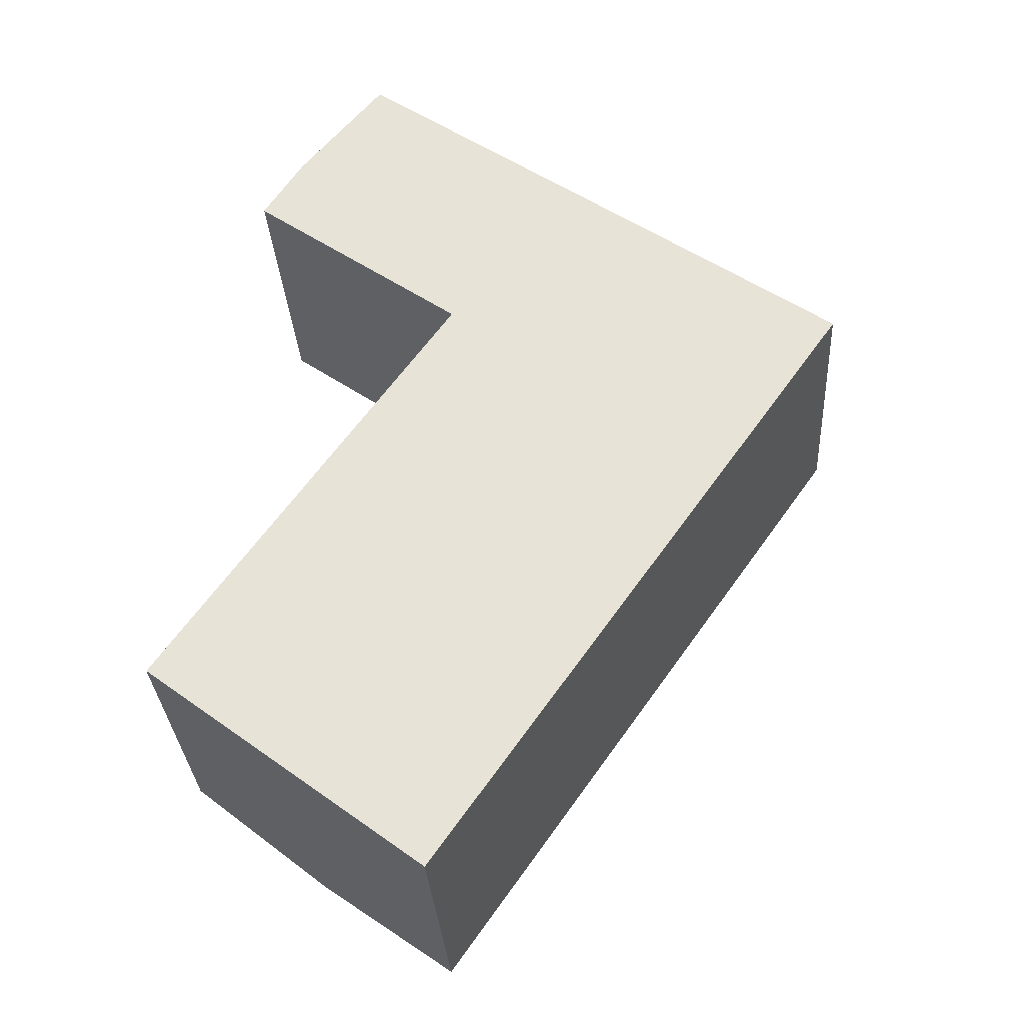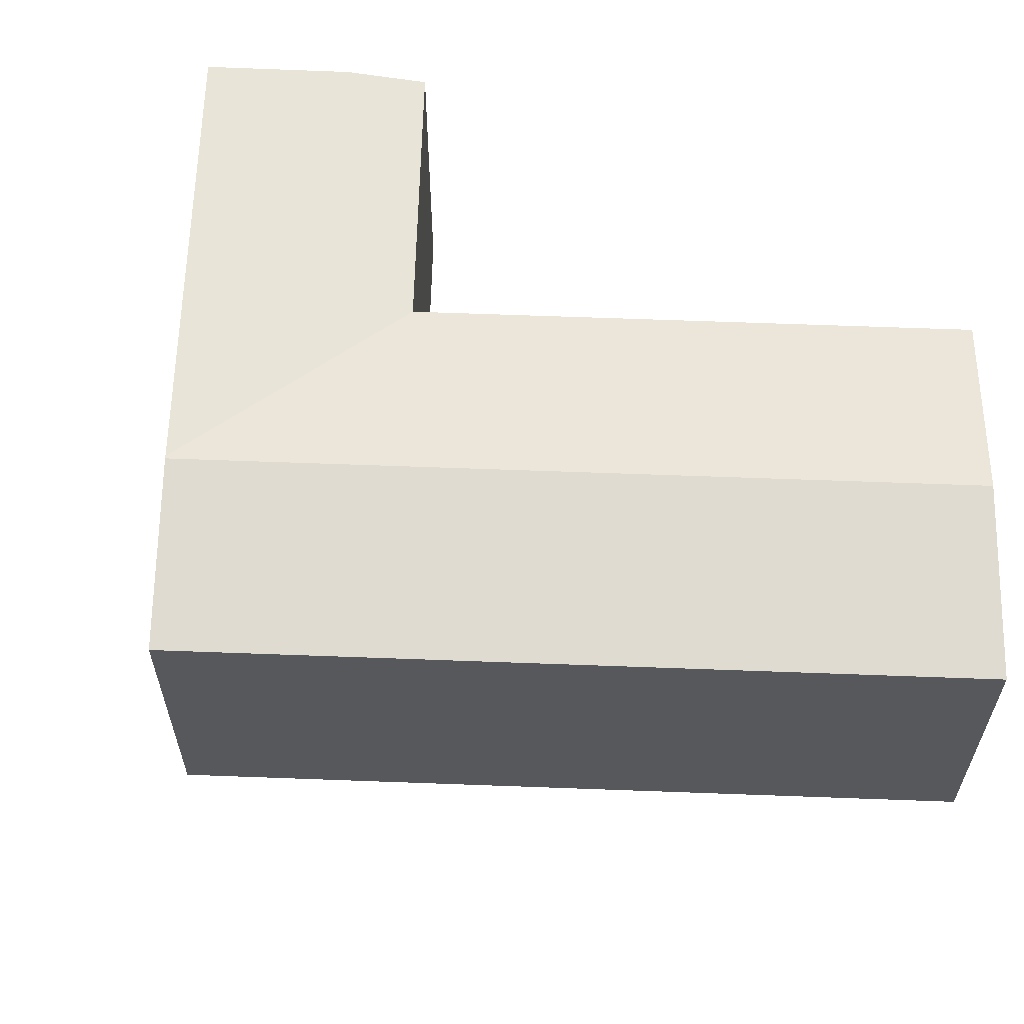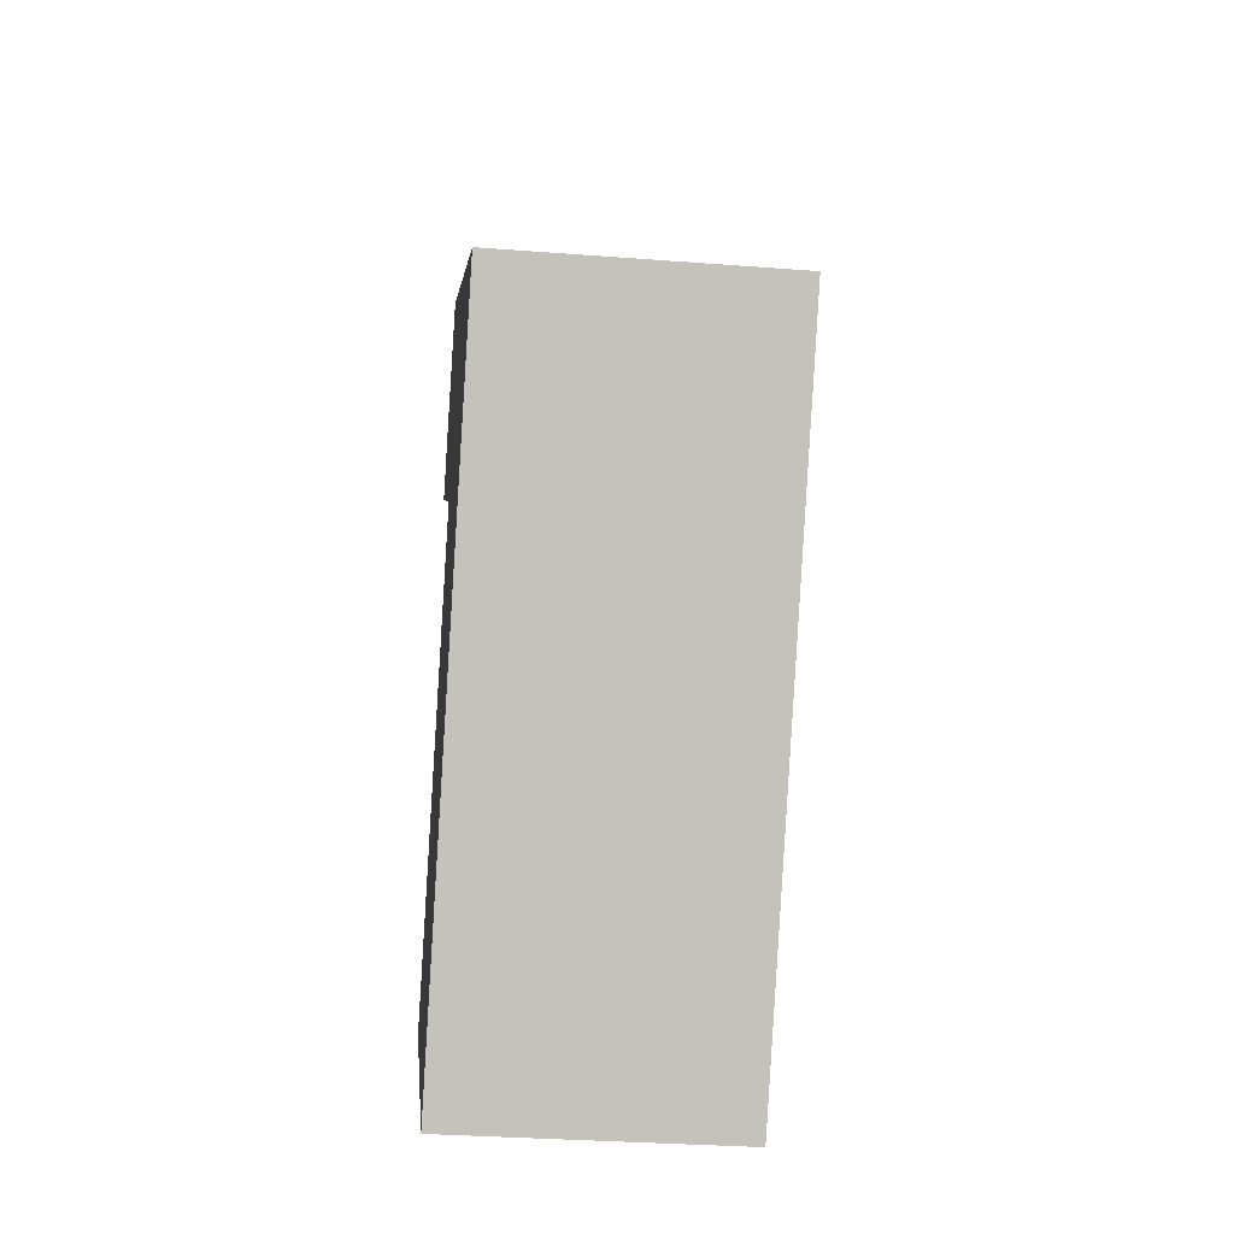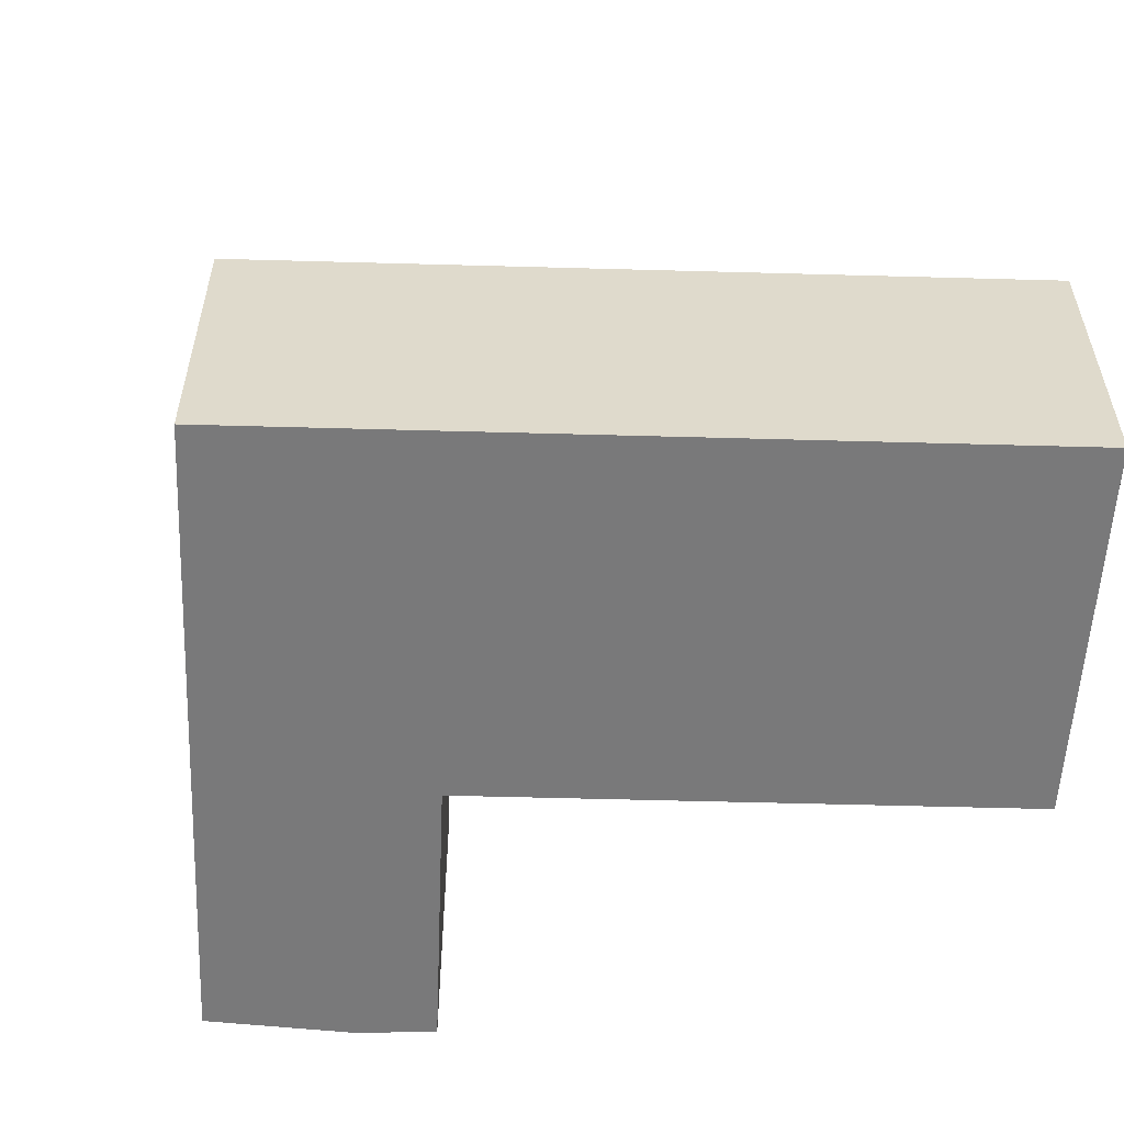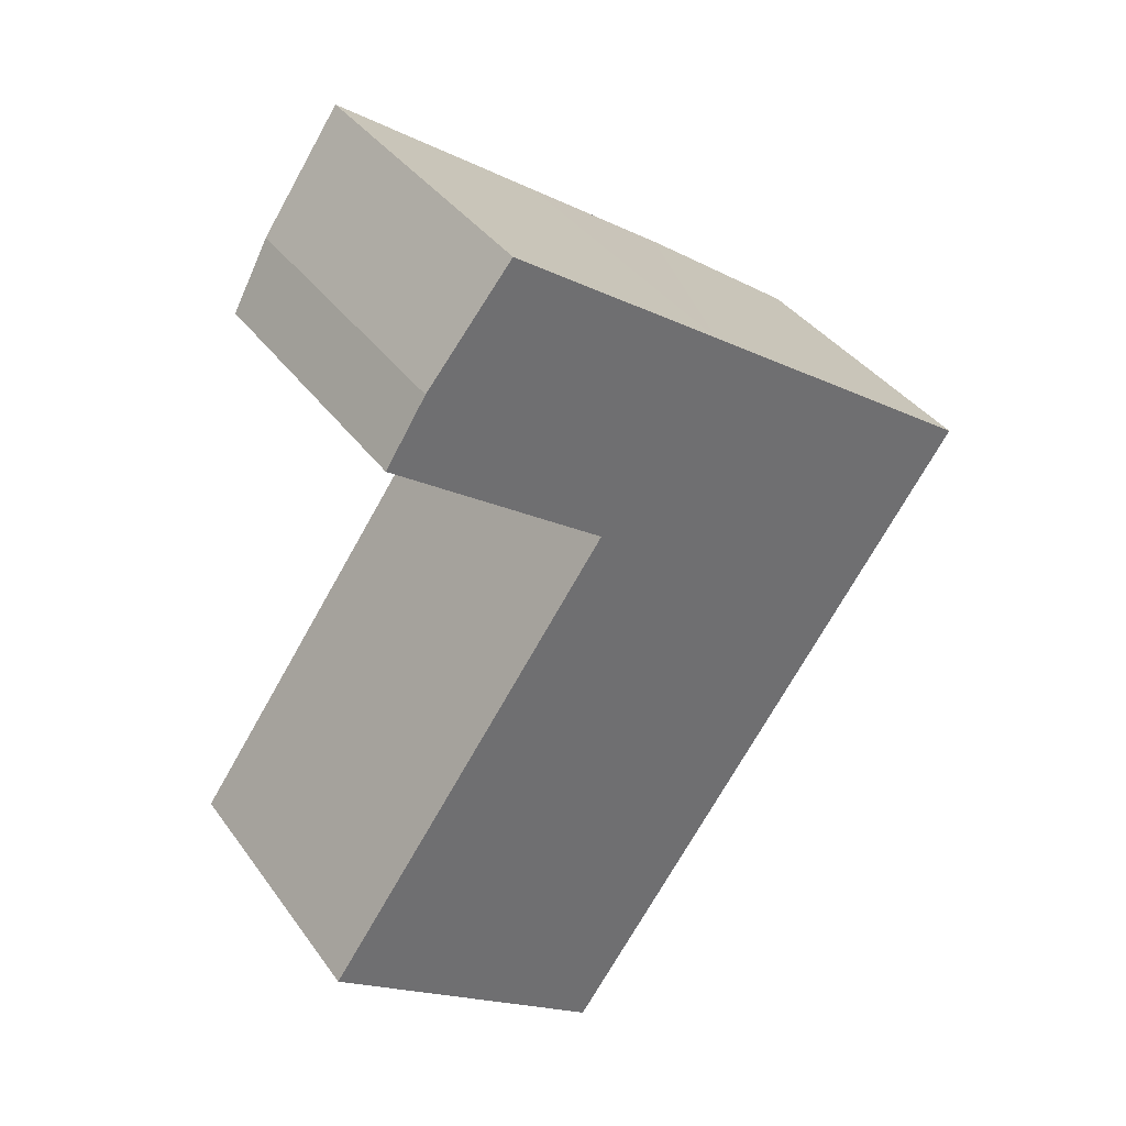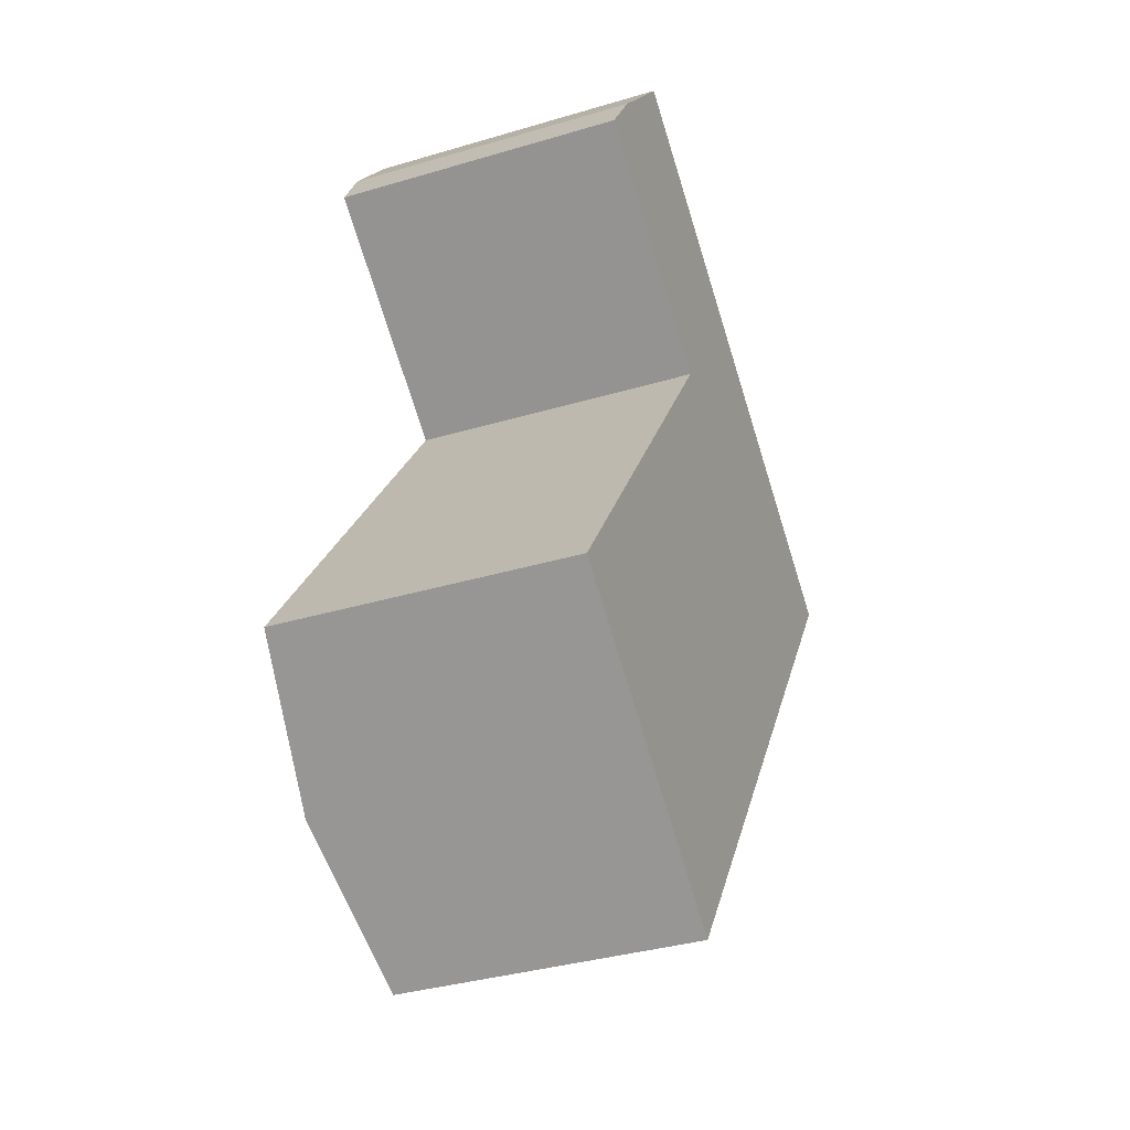
<metadata>
{"format":"obj","ext":"obj","renderer":"f3d","projection":"perspective","resolution":1024,"background":"white","views":[{"elev":-31.3,"azim":3.5,"up":"+Z"},{"elev":62.4,"azim":127.2,"up":"+Y"},{"elev":-32.9,"azim":84.0,"up":"+Z"},{"elev":-57.8,"azim":123.4,"up":"+Y"},{"elev":38.0,"azim":-31.6,"up":"+Z"},{"elev":-35.8,"azim":-68.6,"up":"+Z"}]}
</metadata>
<code>
v  17.8 9.967 15.68
v  9.413 9.225 13.44
v  17.73 9.956 15.72
v  13.9 9.967 10.12
v  9.349 9.226 13.35
v  0 9.227 5.65e-16
v  4.449 9.967 -3.371
v  8.647 9.269 -6.552
v  9.039 9.226 -6.552
v  8.903 9.226 -6.746
v  18.46 9.226 6.884
v  22.36 9.226 12.44
v  3.895 9.49 20.32
v  9.333 9.225 13.5
v  2.616 9.23 18.32
v  6.604 9.956 23.62
v  13.17 9.956 18.97
v  8.903 4.131e-16 -6.746
v  8.647 4.012e-16 -6.552
v  0 0 0
v  4.449 2.064e-16 -3.371
v  9.413 -8.23e-16 13.44
v  2.616 -1.122e-15 18.32
v  9.333 -8.265e-16 13.5
v  9.349 -8.174e-16 13.35
v  3.895 -1.244e-15 20.32
v  6.604 -1.446e-15 23.62
v  13.17 -1.161e-15 18.97
v  17.73 -9.628e-16 15.72
v  22.36 -7.62e-16 12.44
v  17.8 -9.599e-16 15.68
v  9.039 4.012e-16 -6.552
v  18.46 -4.215e-16 6.884
g defaultobject
f 1 2 3
f 2 1 4
f 2 4 5
f 5 4 6
f 6 4 7
f 8 9 10
f 9 8 7
f 9 7 11
f 11 7 4
f 11 4 12
f 12 4 1
f 13 14 15
f 14 13 2
f 2 13 3
f 3 13 16
f 3 16 17
f 18 8 10
f 8 18 7
f 7 18 6
f 6 18 19
f 6 19 20
f 20 19 21
f 22 14 2
f 14 22 15
f 15 22 23
f 23 22 24
f 20 5 6
f 5 20 25
f 5 25 2
f 2 25 22
f 15 26 13
f 26 15 23
f 13 27 16
f 27 13 26
f 27 17 16
f 17 27 28
f 17 28 3
f 3 28 1
f 1 28 12
f 12 28 29
f 12 29 30
f 30 29 31
f 9 18 10
f 18 9 11
f 18 11 32
f 32 11 33
f 33 11 12
f 33 12 30
f 26 28 27
f 28 26 23
f 28 23 29
f 29 23 24
f 29 24 31
f 31 24 30
f 30 24 22
f 30 22 25
f 30 25 20
f 30 20 33
f 33 20 32
f 32 20 21
f 32 21 19
f 32 19 18

</code>
